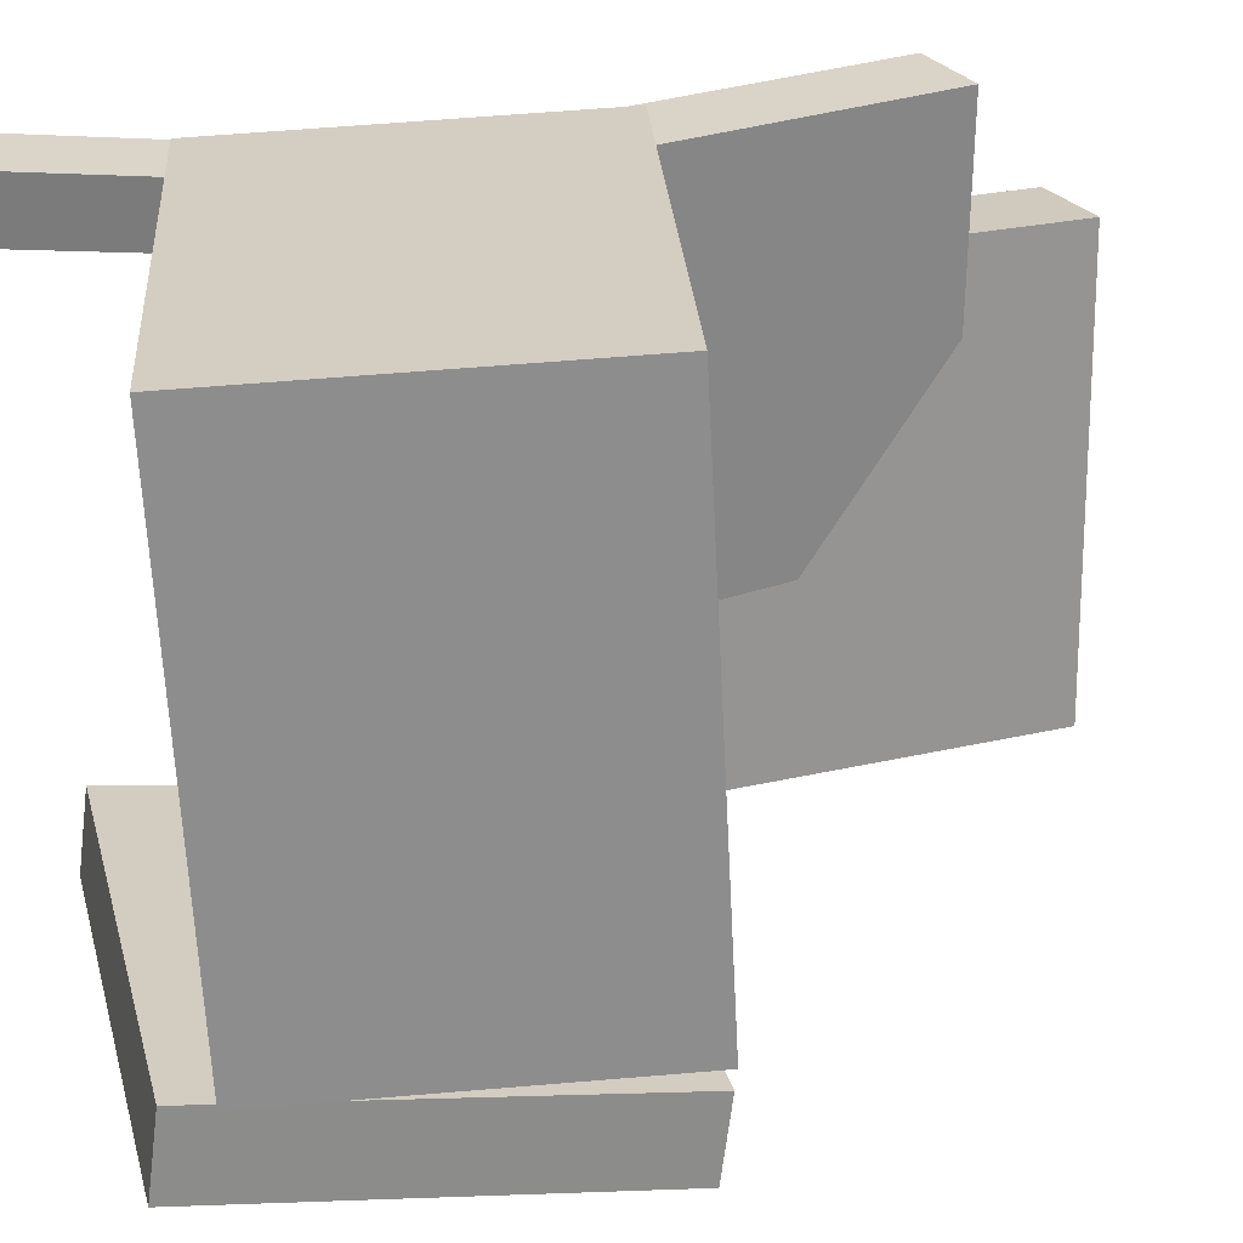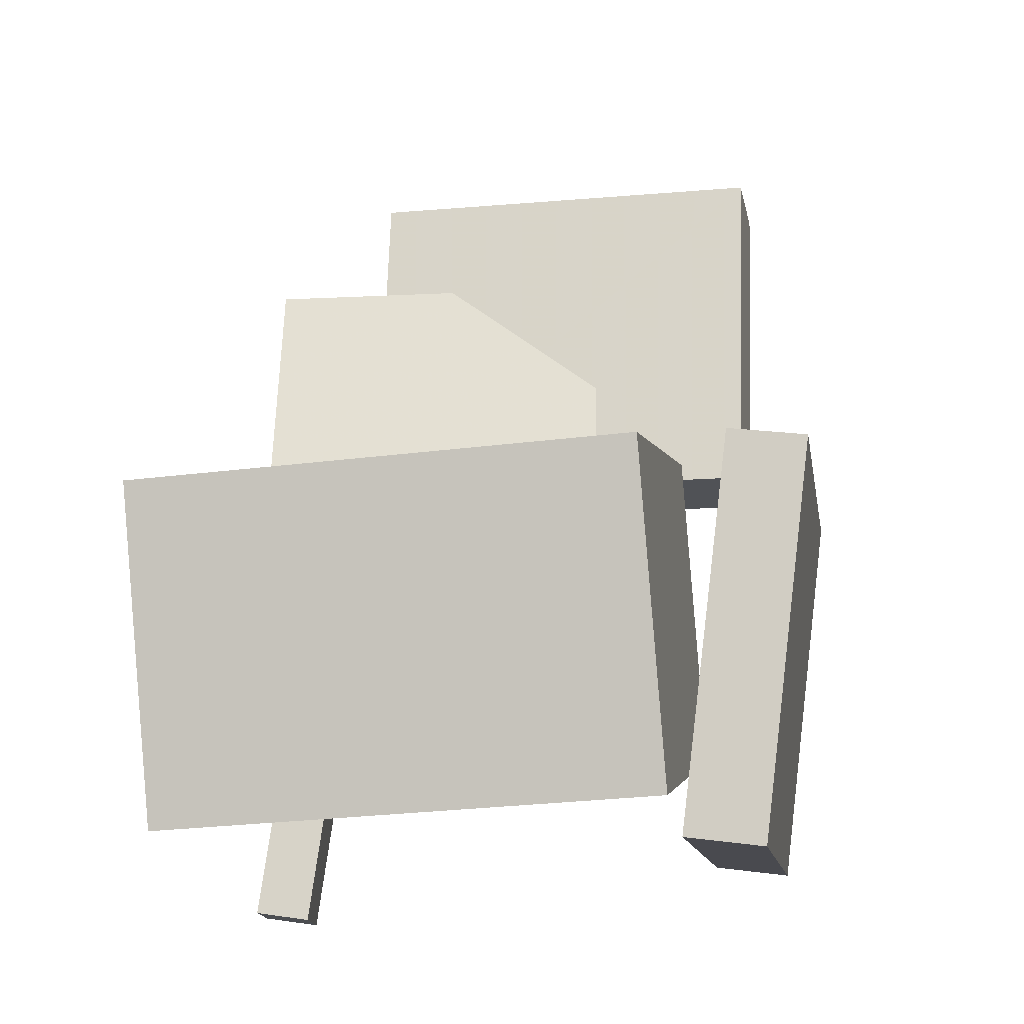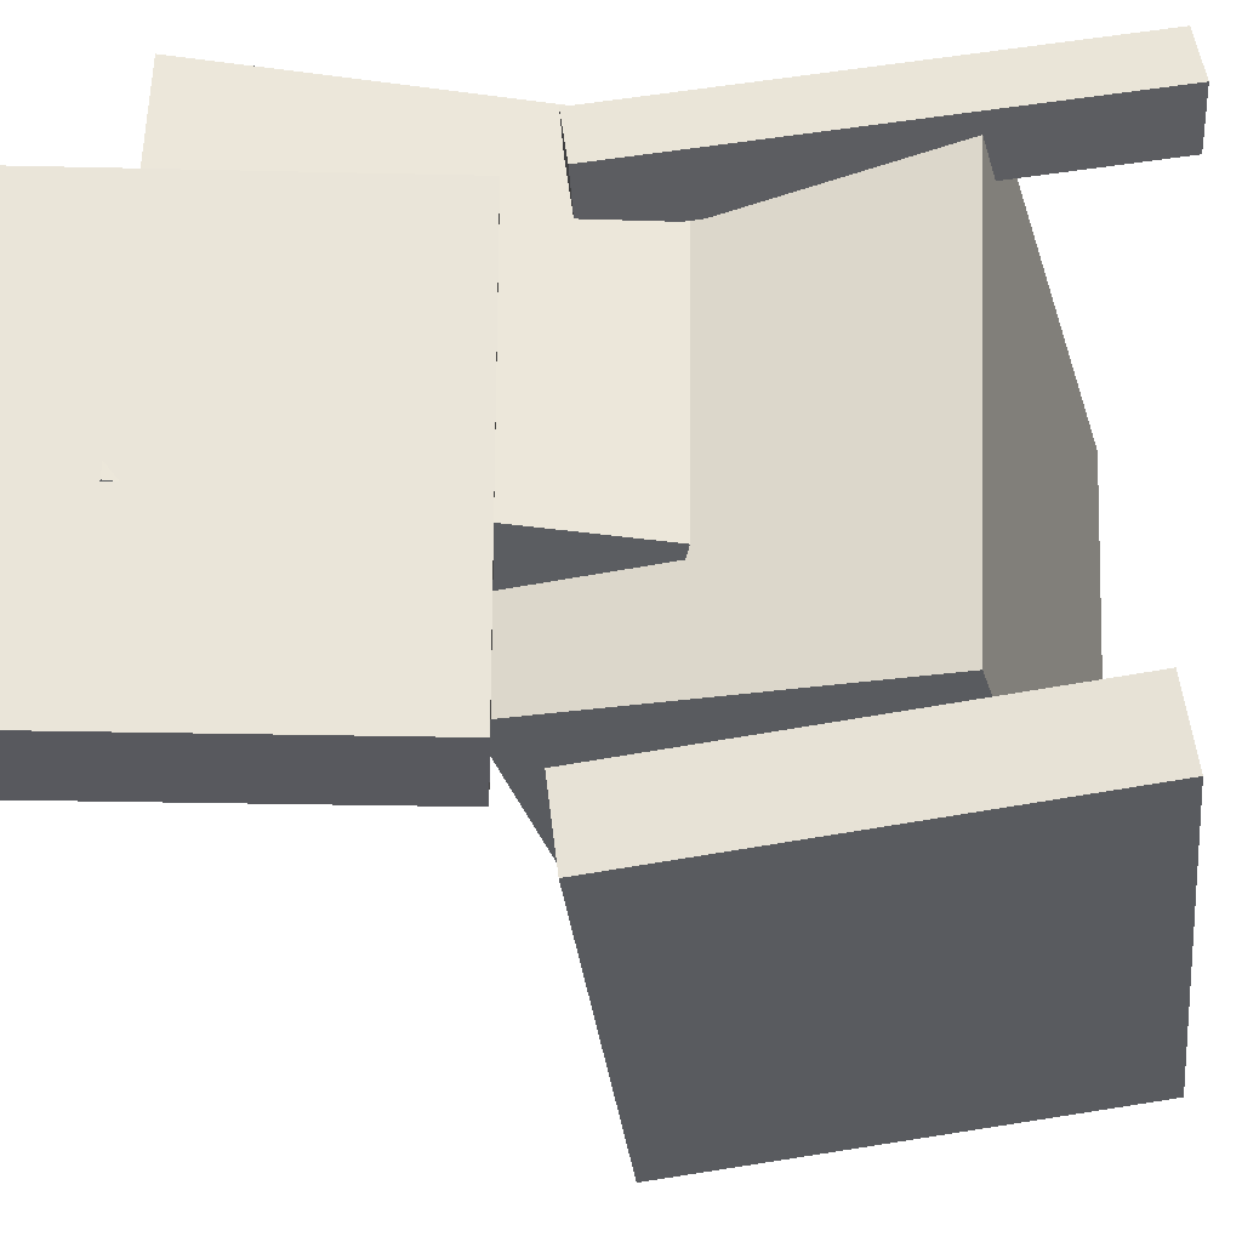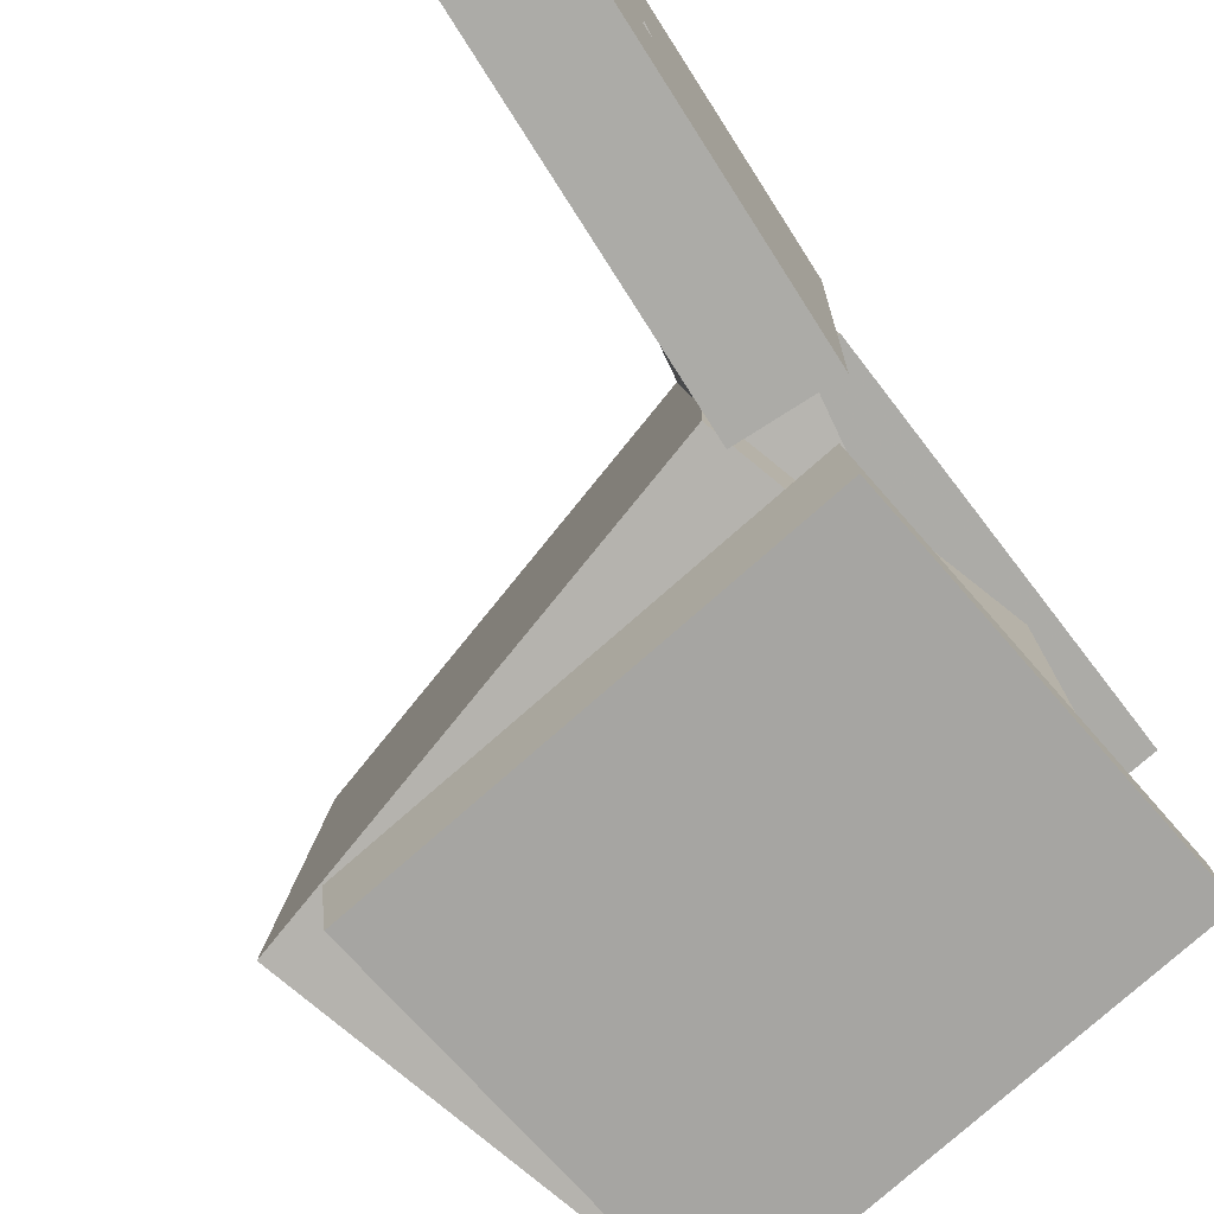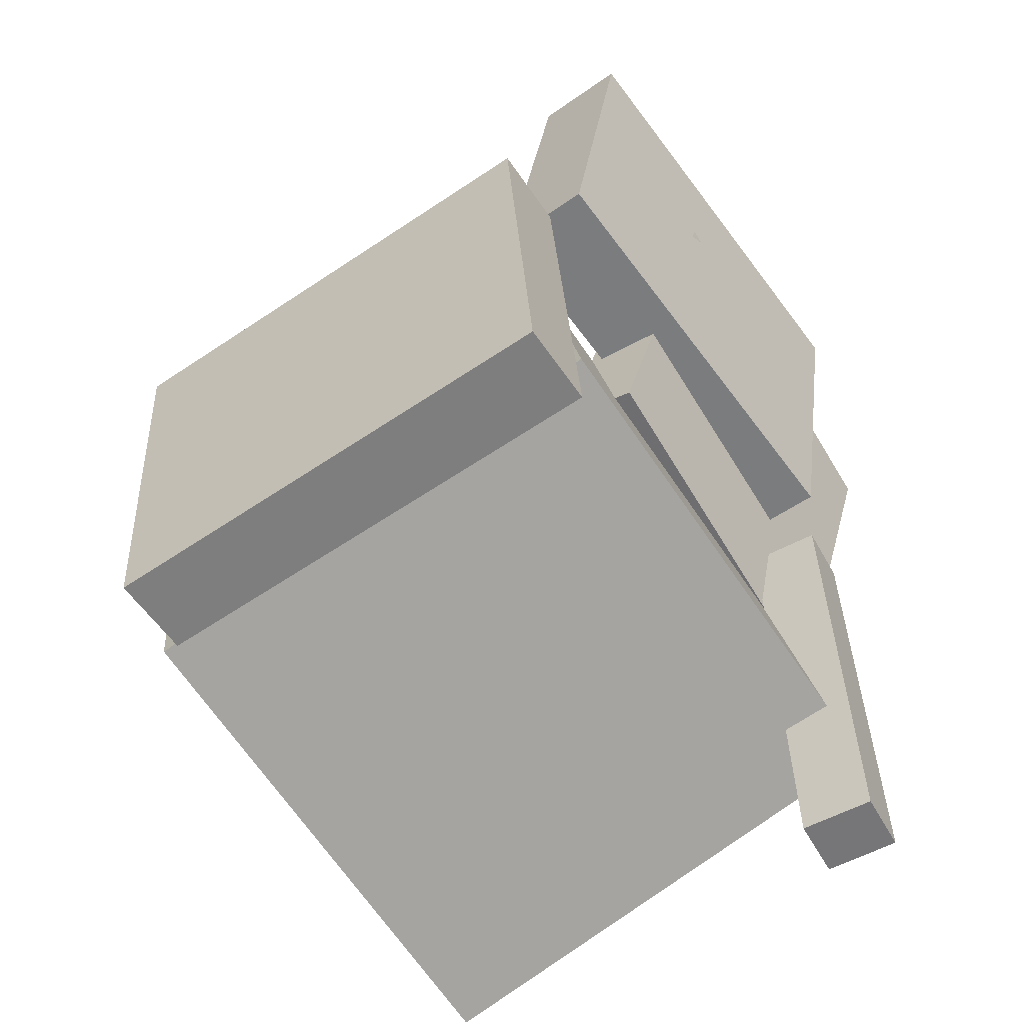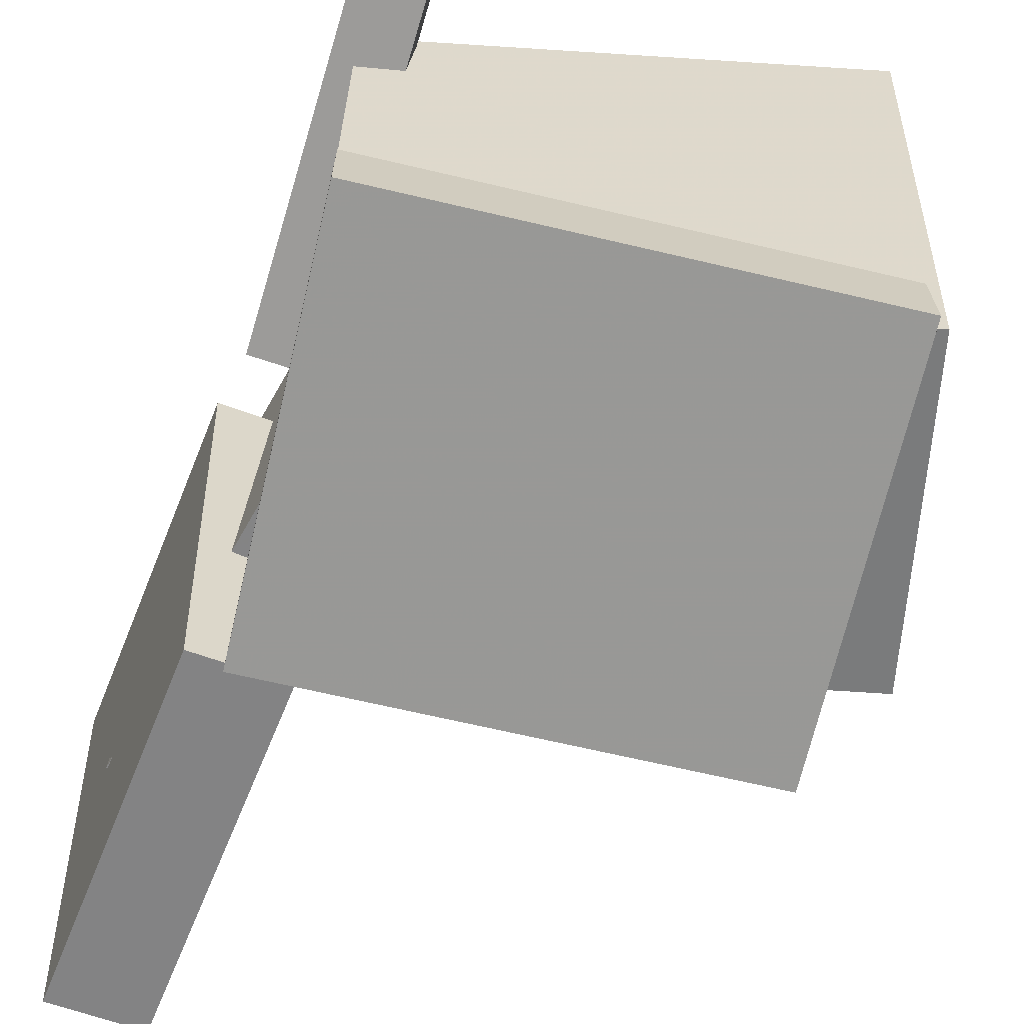
<metadata>
{"format":"obj","ext":"obj","renderer":"f3d","projection":"perspective","resolution":1024,"background":"white","views":[{"elev":24.5,"azim":77.0,"up":"+Z"},{"elev":-11.8,"azim":100.5,"up":"+Y"},{"elev":-32.0,"azim":-83.0,"up":"+Z"},{"elev":-77.6,"azim":-138.2,"up":"+Z"},{"elev":-65.3,"azim":-144.7,"up":"+Y"},{"elev":-61.4,"azim":-12.5,"up":"+Z"}]}
</metadata>
<code>
v -0.1776 0.03404 0.1754
v -0.182 0.02864 0.136
v -0.1546 -0.2685 0.2143
v -0.159 -0.2739 0.1748
v -0.131 0.03686 0.1698
v -0.1354 0.03147 0.1304
v -0.108 -0.2657 0.2086
v -0.1124 -0.2711 0.1692
f 1.0 7.0 5.0
f 1.0 3.0 7.0
f 1.0 4.0 3.0
f 1.0 2.0 4.0
f 3.0 8.0 7.0
f 3.0 4.0 8.0
f 5.0 7.0 8.0
f 5.0 8.0 6.0
f 1.0 5.0 6.0
f 1.0 6.0 2.0
f 2.0 6.0 8.0
f 2.0 8.0 4.0
v -0.05216 -0.04644 -0.09028
v -0.05276 -0.04849 0.1727
v -0.05361 0.01459 -0.0898
v -0.05421 0.01255 0.1731
v 0.1631 -0.04133 -0.08974
v 0.1625 -0.04338 0.1732
v 0.1617 0.01971 -0.08927
v 0.1611 0.01766 0.1737
f 9.0 15.0 13.0
f 9.0 11.0 15.0
f 9.0 12.0 11.0
f 9.0 10.0 12.0
f 11.0 16.0 15.0
f 11.0 12.0 16.0
f 13.0 15.0 16.0
f 13.0 16.0 14.0
f 9.0 13.0 14.0
f 9.0 14.0 10.0
f 10.0 14.0 16.0
f 10.0 16.0 12.0
v -0.2175 0.23 -0.0508
v -0.1989 0.2288 0.2111
v -0.1659 0.245 -0.0544
v -0.1473 0.2438 0.2075
v -0.1441 -0.02295 -0.05716
v -0.1255 -0.02412 0.2048
v -0.09248 -0.00787 -0.06075
v -0.07387 -0.009049 0.2012
f 17.0 23.0 21.0
f 17.0 19.0 23.0
f 17.0 20.0 19.0
f 17.0 18.0 20.0
f 19.0 24.0 23.0
f 19.0 20.0 24.0
f 21.0 23.0 24.0
f 21.0 24.0 22.0
f 17.0 21.0 22.0
f 17.0 22.0 18.0
f 18.0 22.0 24.0
f 18.0 24.0 20.0
v 0.1735 -0.2023 -0.1459
v -0.1553 -0.1496 -0.1392
v 0.2105 0.02745 -0.1337
v -0.1182 0.08016 -0.127
v 0.1774 -0.2213 0.1985
v -0.1513 -0.1686 0.2052
v 0.2145 0.008479 0.2107
v -0.1142 0.06119 0.2174
f 25.0 31.0 29.0
f 25.0 27.0 31.0
f 25.0 28.0 27.0
f 25.0 26.0 28.0
f 27.0 32.0 31.0
f 27.0 28.0 32.0
f 29.0 31.0 32.0
f 29.0 32.0 30.0
f 25.0 29.0 30.0
f 25.0 30.0 26.0
f 26.0 30.0 32.0
f 26.0 32.0 28.0
v -0.1632 0.3233 -0.1747
v -0.2263 0.3131 -0.1766
v -0.1718 0.3234 0.1232
v -0.2349 0.3132 0.1213
v -0.122 0.06938 -0.1735
v -0.1852 0.05915 -0.1753
v -0.1307 0.06946 0.1244
v -0.1938 0.05923 0.1226
f 33.0 39.0 37.0
f 33.0 35.0 39.0
f 33.0 36.0 35.0
f 33.0 34.0 36.0
f 35.0 40.0 39.0
f 35.0 36.0 40.0
f 37.0 39.0 40.0
f 37.0 40.0 38.0
f 33.0 37.0 38.0
f 33.0 38.0 34.0
f 34.0 38.0 40.0
f 34.0 40.0 36.0
v -0.1575 -0.2315 -0.1454
v -0.1618 0.03894 -0.1783
v -0.1587 -0.2381 -0.1995
v -0.163 0.03232 -0.2325
v 0.1523 -0.2275 -0.1527
v 0.148 0.04293 -0.1857
v 0.1511 -0.2341 -0.2069
v 0.1468 0.03631 -0.2398
f 41.0 47.0 45.0
f 41.0 43.0 47.0
f 41.0 44.0 43.0
f 41.0 42.0 44.0
f 43.0 48.0 47.0
f 43.0 44.0 48.0
f 45.0 47.0 48.0
f 45.0 48.0 46.0
f 41.0 45.0 46.0
f 41.0 46.0 42.0
f 42.0 46.0 48.0
f 42.0 48.0 44.0

</code>
